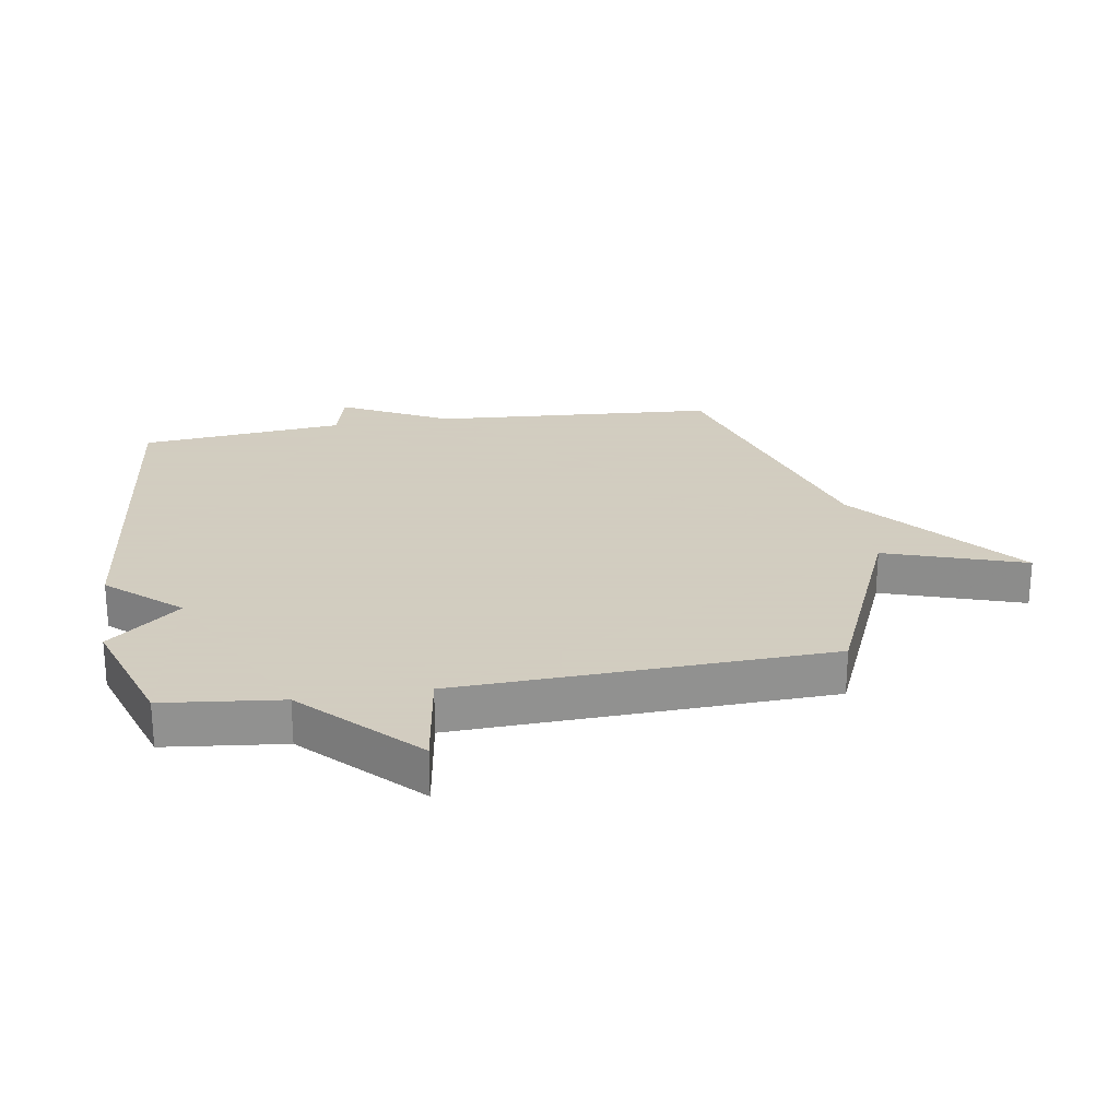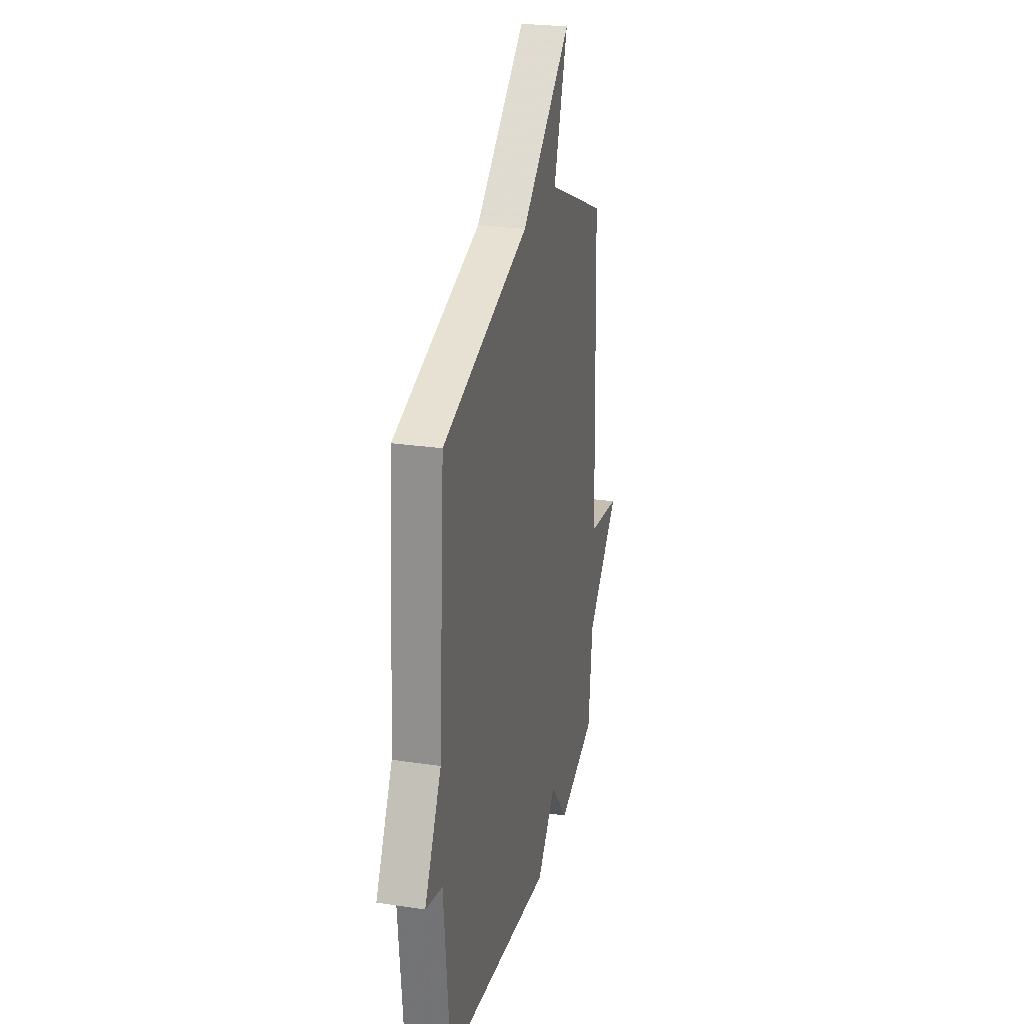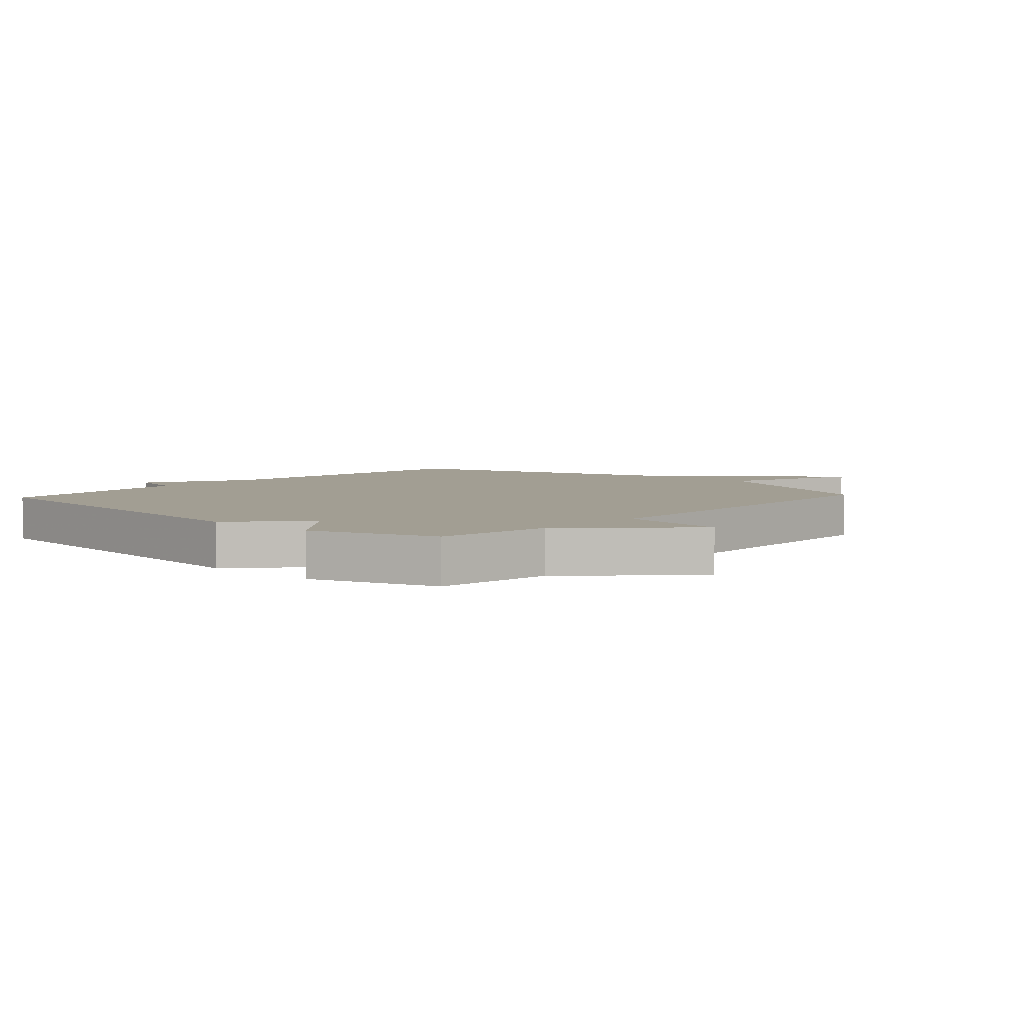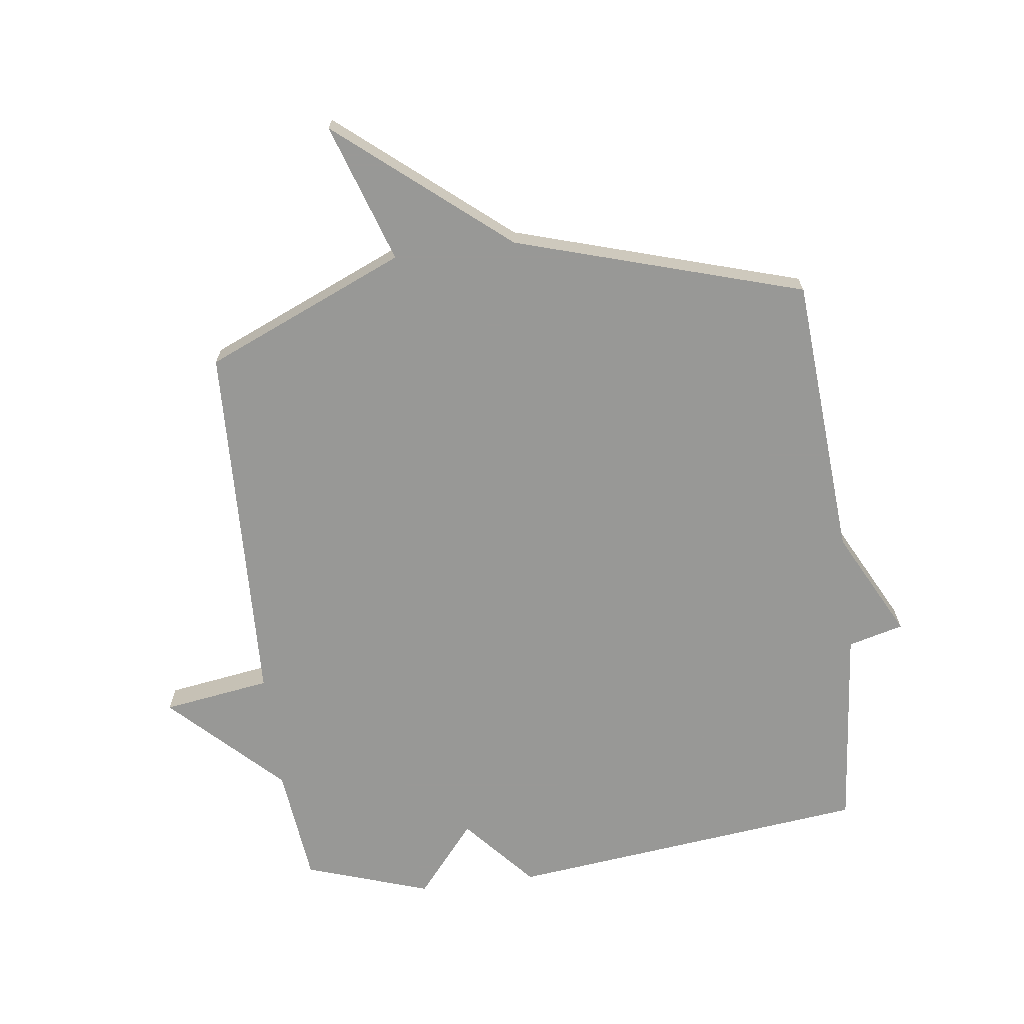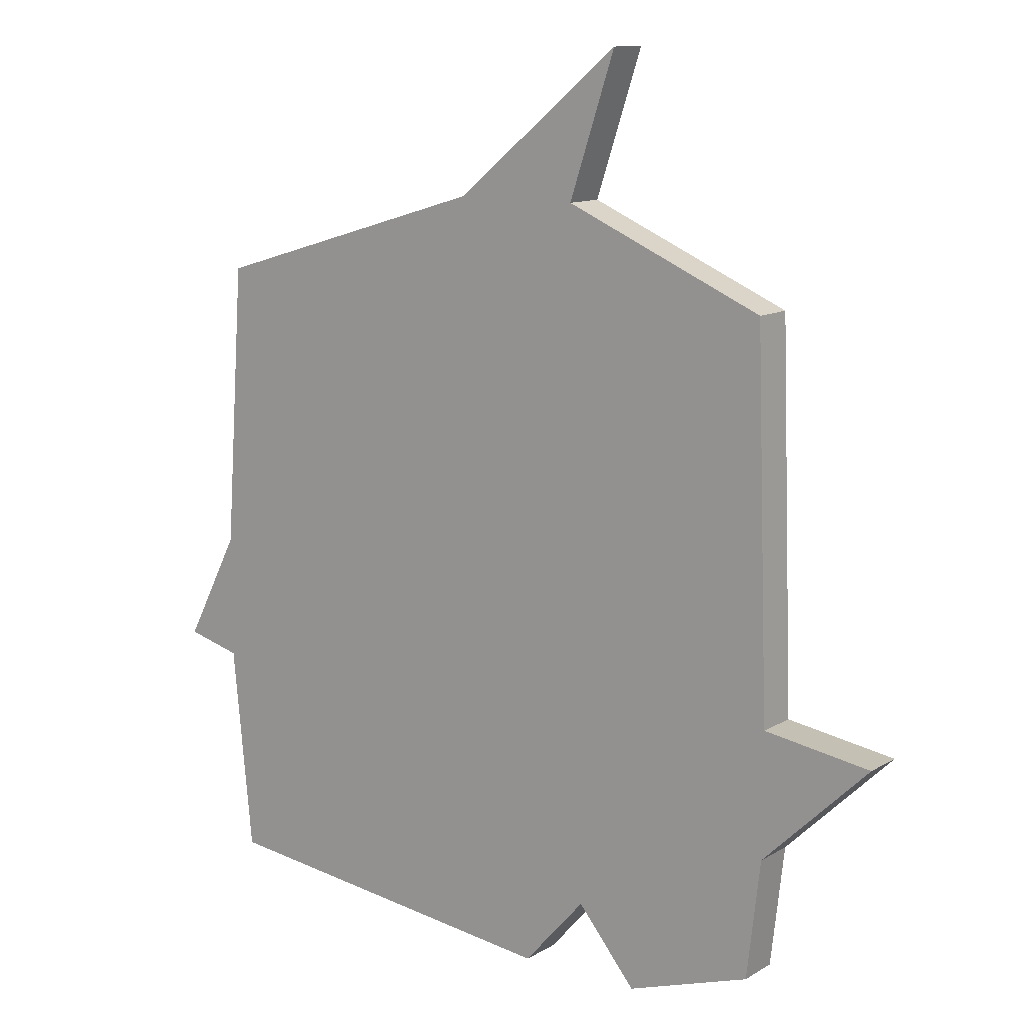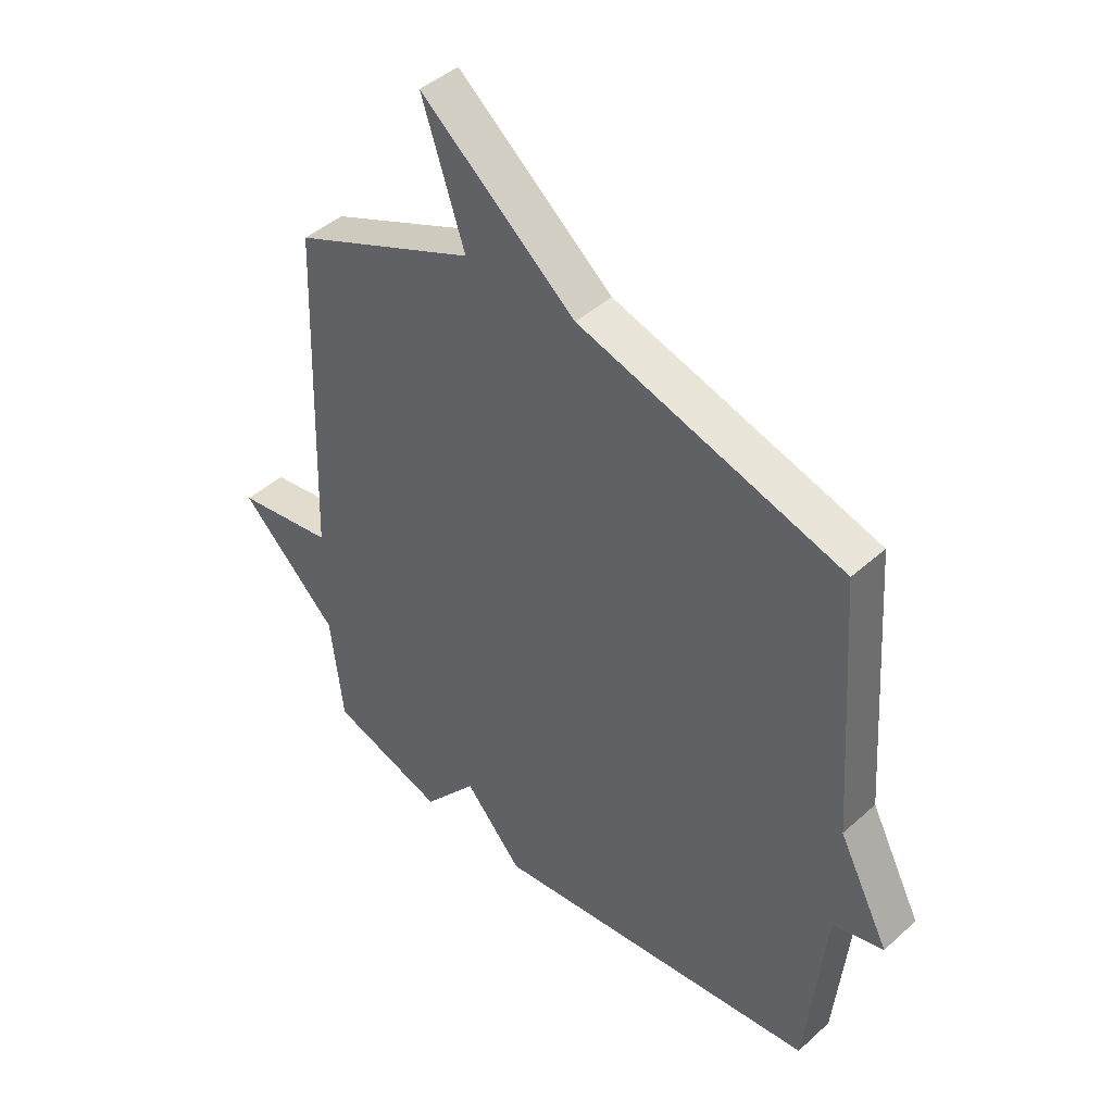
<metadata>
{"format":"obj","ext":"obj","renderer":"f3d","projection":"perspective","resolution":1024,"background":"white","views":[{"elev":24.3,"azim":-99.3,"up":"+Y"},{"elev":25.8,"azim":103.4,"up":"+Z"},{"elev":5.0,"azim":-137.5,"up":"+Y"},{"elev":-68.5,"azim":7.3,"up":"+Y"},{"elev":12.2,"azim":-143.4,"up":"+Z"},{"elev":44.1,"azim":43.7,"up":"+Z"}]}
</metadata>
<code>
v -0.5 0.07 -0.5
v -0.522 0.07 -0.307
v -0.699 0.07 -0.134
v -0.522 0.07 -0.107
v -0.5 0.07 0.5
v -0.171 0.07 0.642
v -0.247 0.07 0.87
v 0.029 0.07 0.642
v 0.5 0.07 0.5
v 0.533 0.07 0.035
v 0.624 0.07 -0.141
v 0.533 0.07 -0.165
v 0.5 0.07 -0.5
v -0.095 0.07 -0.568
v -0.198 0.07 -0.451
v -0.295 0.07 -0.568
v -0.5 0 -0.5
v -0.522 0 -0.307
v -0.699 0 -0.134
v -0.522 0 -0.107
v -0.5 0 0.5
v -0.171 0 0.642
v -0.247 0 0.87
v 0.029 0 0.642
v 0.5 0 0.5
v 0.533 0 0.035
v 0.624 0 -0.141
v 0.533 0 -0.165
v 0.5 0 -0.5
v -0.095 0 -0.568
v -0.198 0 -0.451
v -0.295 0 -0.568
f 15 16 1 2
f 12 13 14 15
f 2 3 4
f 15 2 4
f 12 15 4
f 4 5 6
f 12 4 6
f 11 12 6
f 10 11 6
f 8 9 10 6
f 6 7 8
f 18 17 32 31
f 31 30 29 28
f 20 19 18
f 20 18 31
f 20 31 28
f 22 21 20
f 22 20 28
f 22 28 27
f 22 27 26
f 22 26 25 24
f 24 23 22
f 1 17 18 2
f 2 18 19 3
f 3 19 20 4
f 4 20 21 5
f 5 21 22 6
f 6 22 23 7
f 7 23 24 8
f 8 24 25 9
f 9 25 26 10
f 10 26 27 11
f 11 27 28 12
f 12 28 29 13
f 13 29 30 14
f 14 30 31 15
f 15 31 32 16
f 16 32 17 1

</code>
